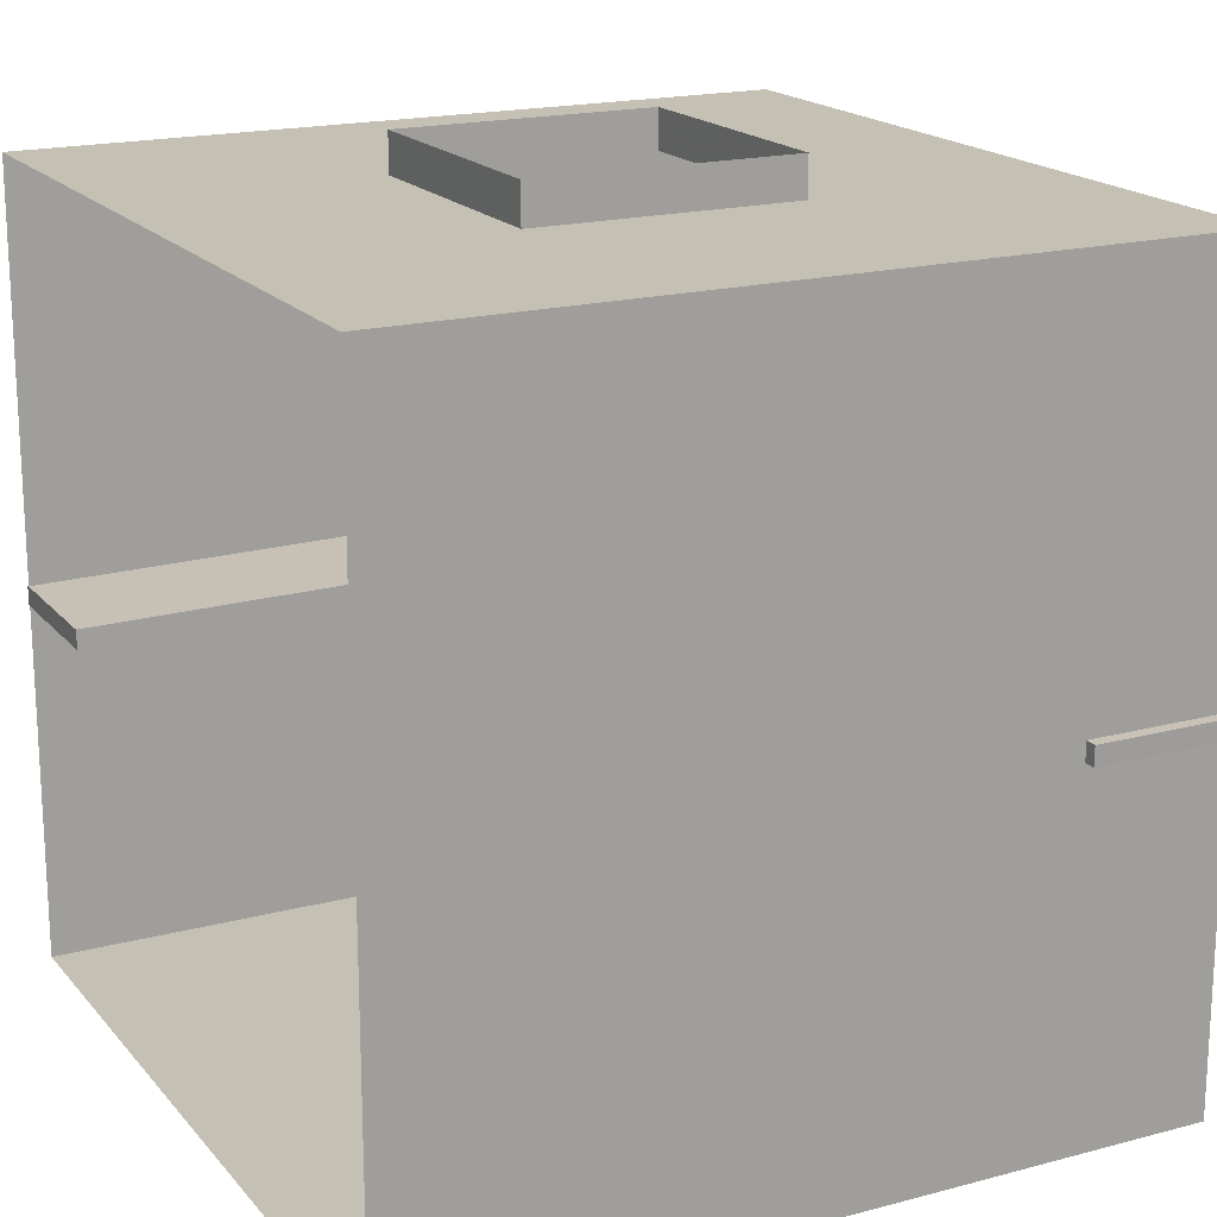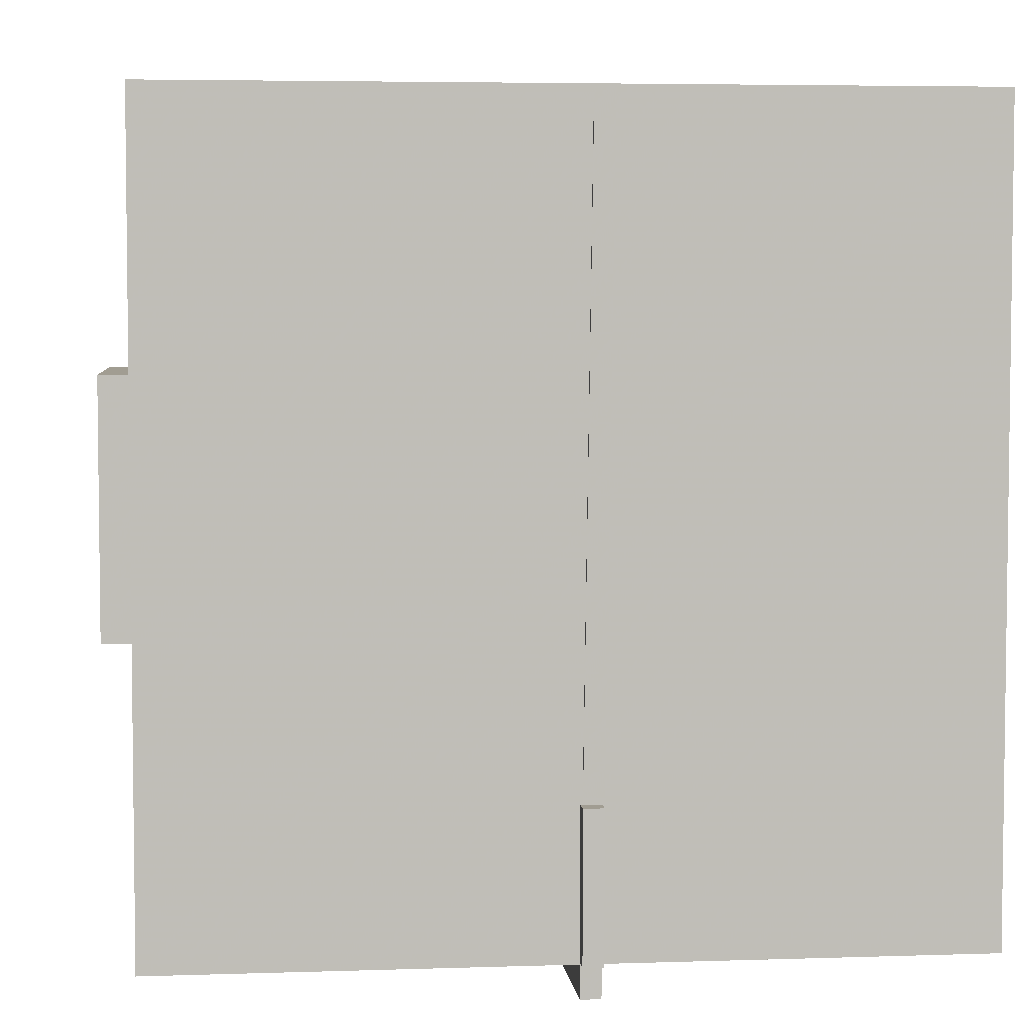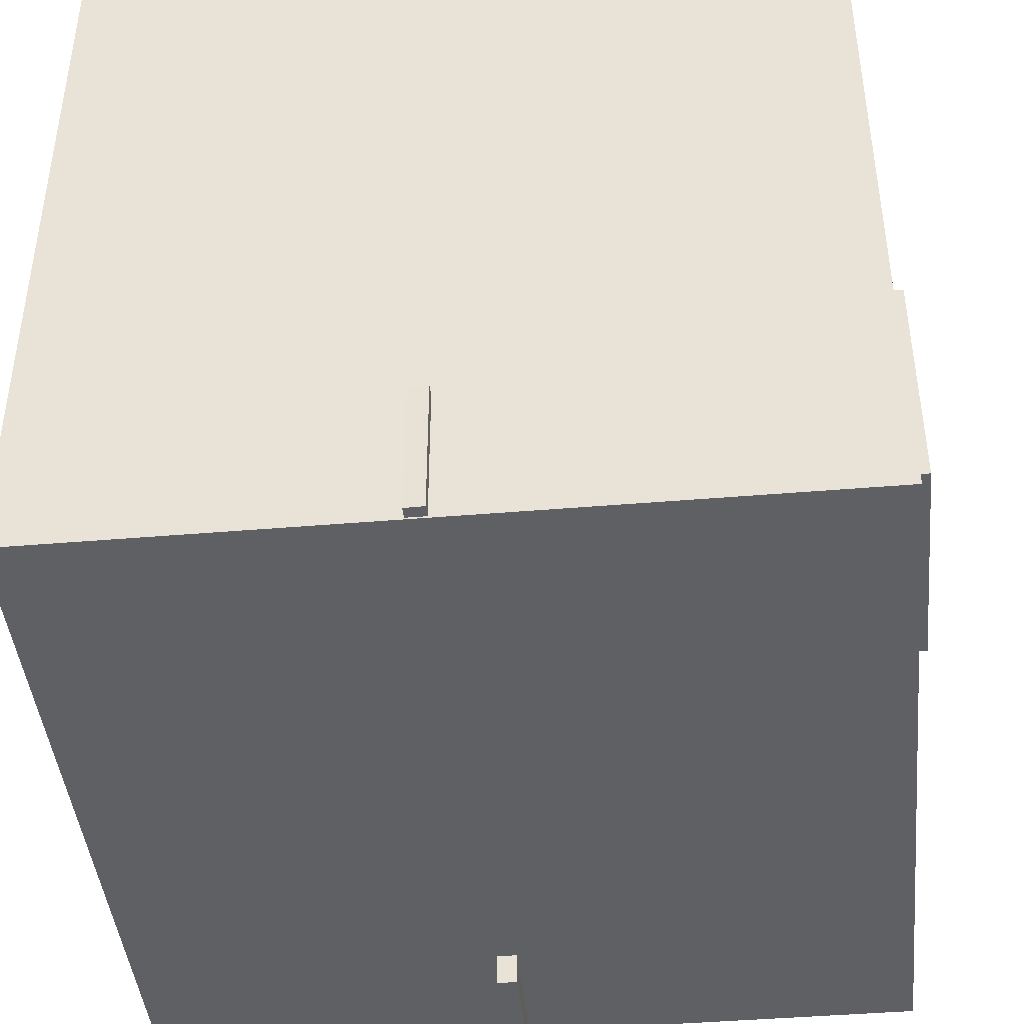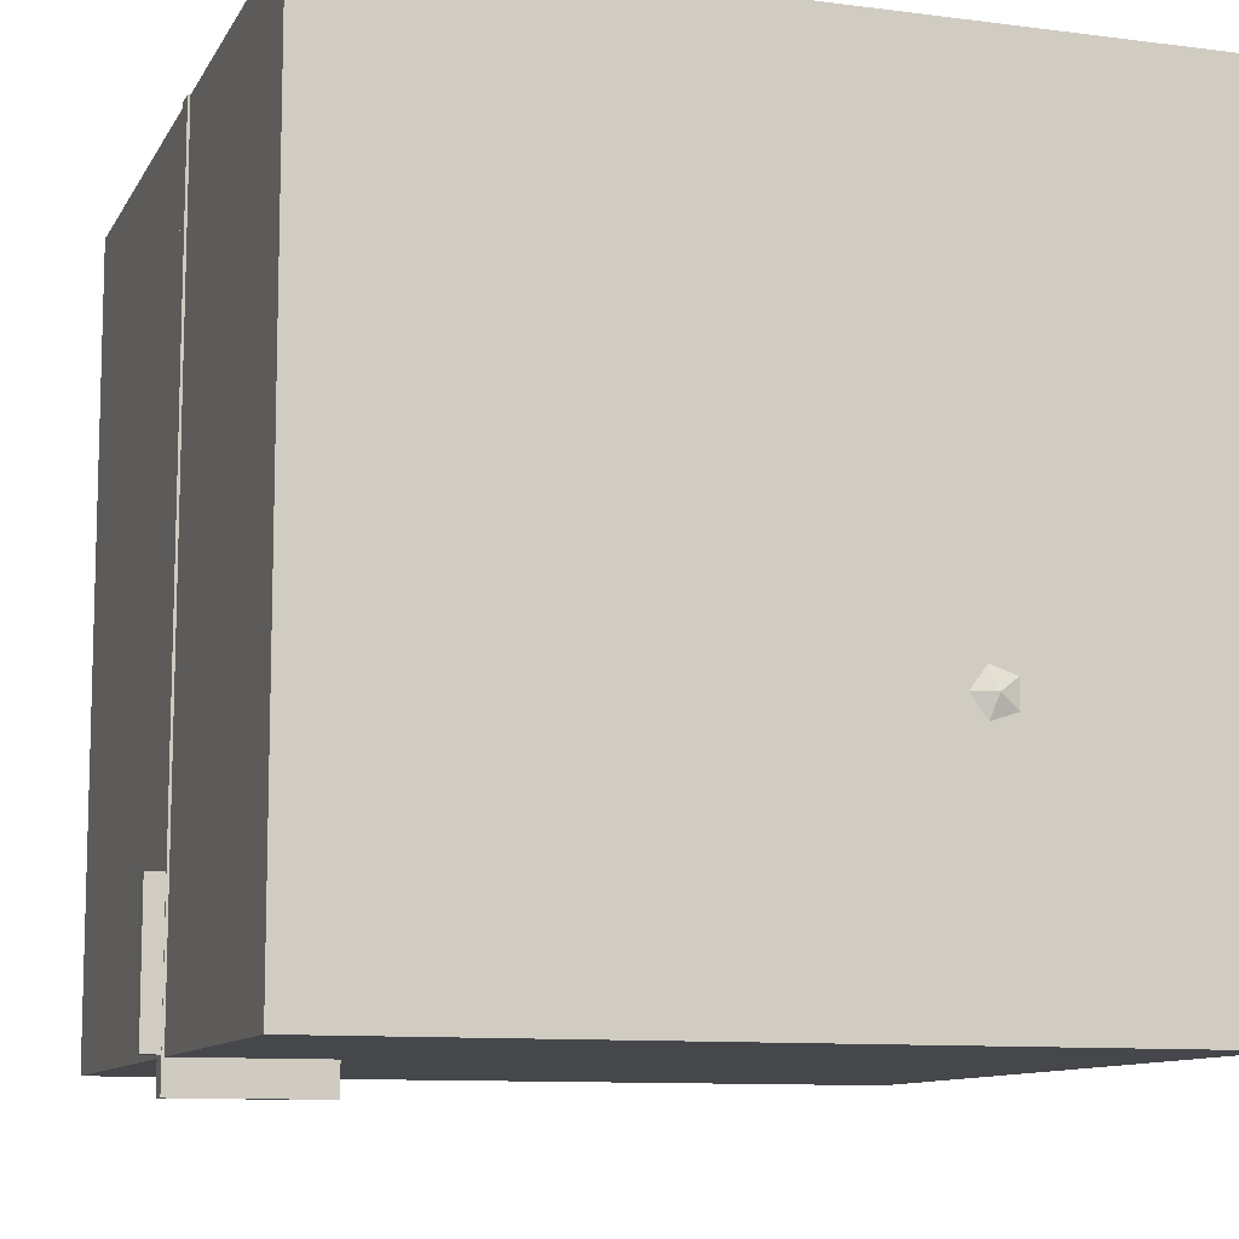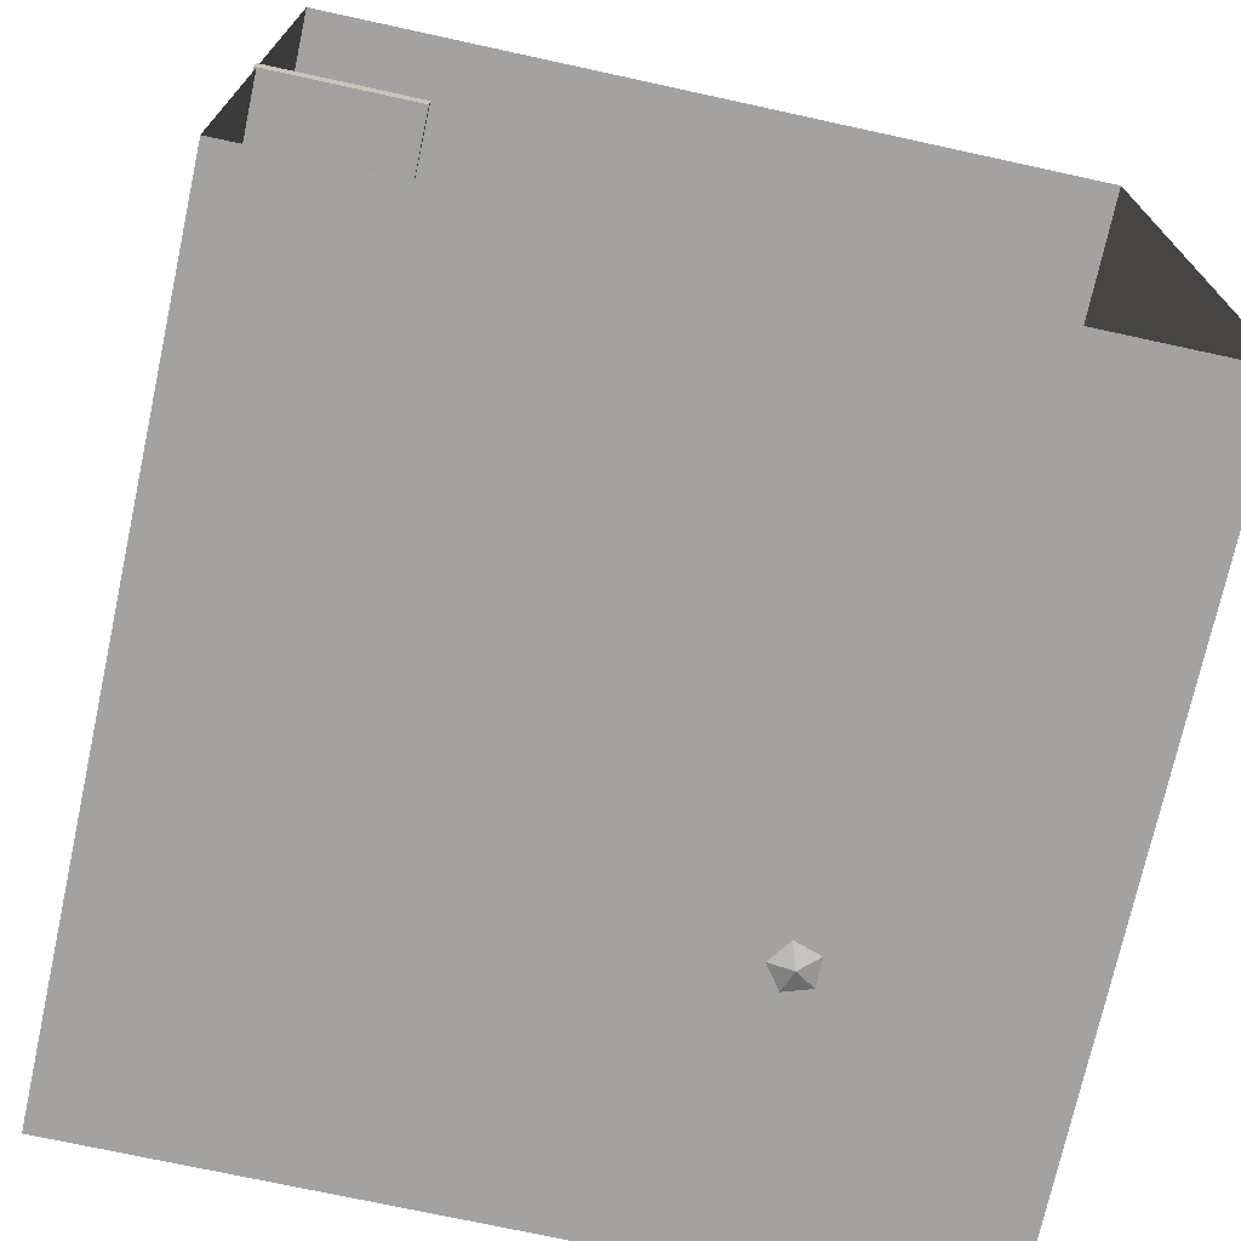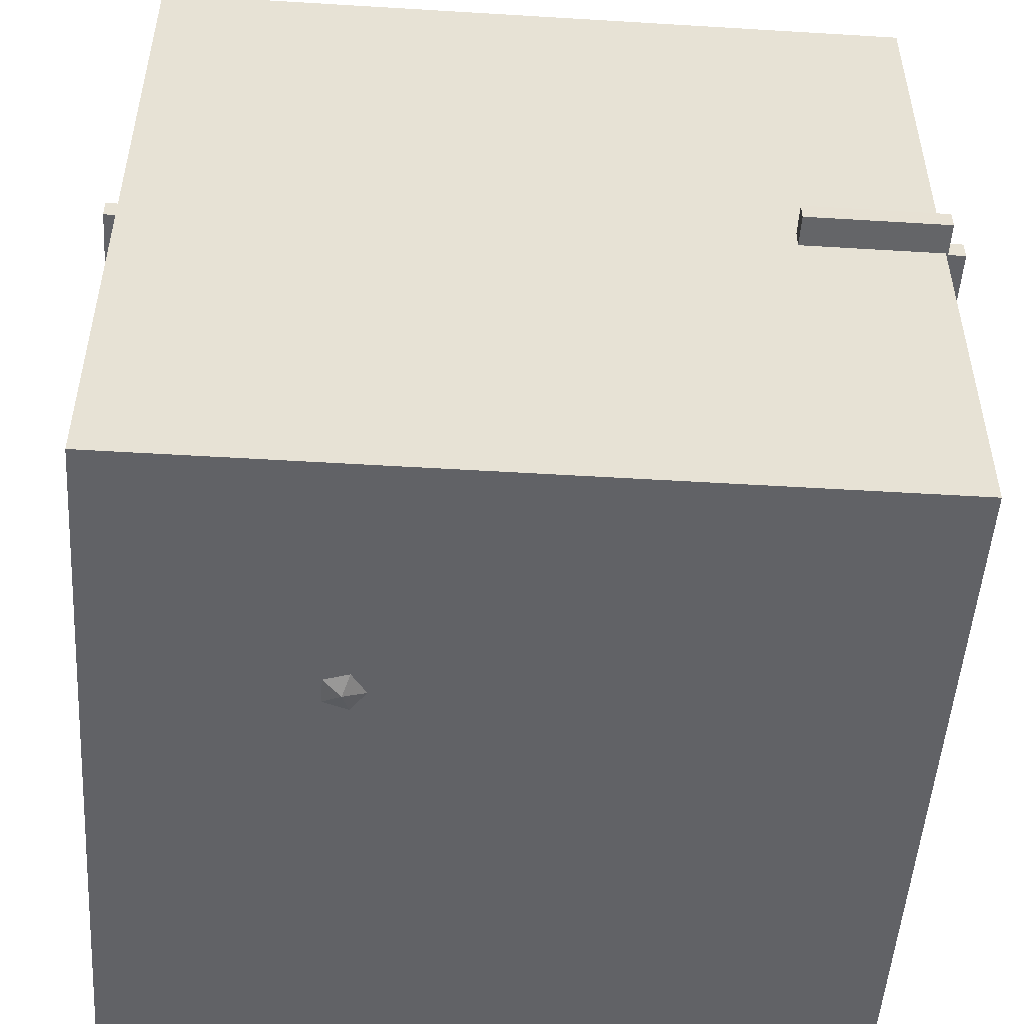
<metadata>
{"format":"obj","ext":"obj","renderer":"f3d","projection":"perspective","resolution":1024,"background":"white","views":[{"elev":18.3,"azim":62.8,"up":"+Y"},{"elev":4.7,"azim":-96.1,"up":"+Z"},{"elev":-43.4,"azim":95.7,"up":"+Z"},{"elev":-10.2,"azim":-18.3,"up":"+Z"},{"elev":-72.7,"azim":-12.3,"up":"+Y"},{"elev":-50.7,"azim":176.2,"up":"+Y"}]}
</metadata>
<code>
o Cube.001_Cube.003
v -2.102 -0.1163 -1.258
v -2.101 -0.01635 -1.258
v -2.101 -0.01635 -1.991
v -2.102 -0.1163 -1.991
v 2.06 -0.1735 -1.258
v 2.062 -0.07348 -1.258
v 2.062 -0.07348 -1.991
v 2.06 -0.1735 -1.991
f 6 2 1
f 7 3 2
f 8 4 3
f 5 1 4
f 2 3 4
f 7 6 5
f 5 6 1
f 6 7 2
f 7 8 3
f 8 5 4
f 1 2 4
f 8 7 5
o Cube.002
v -2.012 -0.1163 -2.162
v -2.012 -0.01635 -2.161
v -1.279 -0.01635 -2.161
v -1.279 -0.1163 -2.162
v -2.012 -0.1735 2.001
v -2.012 -0.07348 2.002
v -1.279 -0.07348 2.002
v -1.279 -0.1735 2.001
f 14 10 9
f 15 11 10
f 16 12 11
f 13 9 12
f 10 11 12
f 15 14 13
f 13 14 9
f 14 15 10
f 15 16 11
f 16 13 12
f 9 10 12
f 16 15 13
o Icosphere_Icosphere.001
v 0.7969 -2.033 -0.6714
v 1.521 -1.48 -0.1457
v 0.5205 -1.48 0.1792
v -0.09749 -1.48 -0.6714
v 0.5205 -1.48 -1.522
v 1.521 -1.48 -1.197
v 1.073 -0.5859 0.1792
v 0.07333 -0.5859 -0.1457
v 0.07333 -0.5859 -1.197
v 1.073 -0.5859 -1.522
v 1.691 -0.5859 -0.6714
v 0.7969 -0.03316 -0.6714
v 0.6345 -1.884 -0.1714
v 1.222 -1.884 -0.3624
v 1.06 -1.559 0.1376
v 1.648 -1.559 -0.6714
v 1.222 -1.884 -0.9804
v 0.2712 -1.884 -0.6714
v 0.1087 -1.559 -0.1714
v 0.6345 -1.884 -1.171
v 0.1087 -1.559 -1.171
v 1.06 -1.559 -1.48
v 1.748 -1.033 -0.3624
v 1.748 -1.033 -0.9804
v 0.7969 -1.033 0.3286
v 1.385 -1.033 0.1376
v -0.1541 -1.033 -0.3624
v 0.2092 -1.033 0.1376
v 0.2092 -1.033 -1.48
v -0.1541 -1.033 -0.9804
v 1.385 -1.033 -1.48
v 0.7969 -1.033 -1.671
v 1.485 -0.5074 -0.1714
v 0.5341 -0.5074 0.1376
v -0.05371 -0.5074 -0.6714
v 0.5341 -0.5074 -1.48
v 1.485 -0.5074 -1.171
v 0.9594 -0.1825 -0.1714
v 1.323 -0.1825 -0.6714
v 0.3716 -0.1825 -0.3624
v 0.3716 -0.1825 -0.9804
v 0.9594 -0.1825 -1.171
f 17 30 29
f 18 30 32
f 17 29 34
f 17 34 36
f 17 36 33
f 18 32 39
f 19 31 41
f 20 35 43
f 21 37 45
f 22 38 47
f 18 39 42
f 19 41 44
f 20 43 46
f 21 45 48
f 22 47 40
f 23 49 54
f 24 50 56
f 25 51 57
f 26 52 58
f 27 53 55
f 55 58 28
f 55 53 58
f 53 26 58
f 58 57 28
f 58 52 57
f 52 25 57
f 57 56 28
f 57 51 56
f 51 24 56
f 56 54 28
f 56 50 54
f 50 23 54
f 54 55 28
f 54 49 55
f 49 27 55
f 40 53 27
f 40 47 53
f 47 26 53
f 48 52 26
f 48 45 52
f 45 25 52
f 46 51 25
f 46 43 51
f 43 24 51
f 44 50 24
f 44 41 50
f 41 23 50
f 42 49 23
f 42 39 49
f 39 27 49
f 47 48 26
f 47 38 48
f 38 21 48
f 45 46 25
f 45 37 46
f 37 20 46
f 43 44 24
f 43 35 44
f 35 19 44
f 41 42 23
f 41 31 42
f 31 18 42
f 39 40 27
f 39 32 40
f 32 22 40
f 33 38 22
f 33 36 38
f 36 21 38
f 36 37 21
f 36 34 37
f 34 20 37
f 34 35 20
f 34 29 35
f 29 19 35
f 32 33 22
f 32 30 33
f 30 17 33
f 29 31 19
f 29 30 31
f 30 18 31
o Cylinder.001_Cylinder.002
v -2 0.9306 -0.07118
v 2 0.9306 -0.07118
v -2 0.9009 -0.000666
v 2 0.9009 -0.000666
v -2 0.9297 0.07024
v 2 0.9297 0.07024
v -2 1 0.1
v 2 1 0.1
v -2 1.071 0.07118
v 2 1.071 0.07118
v -2 1.101 0.000666
v 2 1.101 0.000666
v -2 1.072 -0.07024
v 2 1.072 -0.07024
v -2 1.002 -0.1
v 2 1.002 -0.1
f 60 62 61
f 62 64 63
f 64 66 65
f 66 68 67
f 68 70 69
f 70 72 71
f 62 74 72
f 74 60 59
f 72 74 73
f 59 63 67
f 59 60 61
f 61 62 63
f 63 64 65
f 65 66 67
f 67 68 69
f 69 70 71
f 66 64 62
f 70 68 66
f 66 72 70
f 62 60 74
f 72 66 62
f 73 74 59
f 71 72 73
f 71 73 59
f 59 69 71
f 63 65 67
f 59 61 63
f 67 69 59
o Plane.001
v -1 0 7.667
v 1 0 7.667
v -1 0 5.667
v 1 0 5.667
o Plane
v -1 2.05 1
v 1 2.05 1
v -1 2.05 -1
v 1 2.05 -1
o Cube
v 2 -2 -2
v 2 -2 2
v -2 -2 2
v -2 -2 -2
v 2 2 -2
v 2 2 2
v -2 2 2
v -2 2 -2
v 0.6666 2 -0.6666
v 0.6666 2 0.6666
v -0.6666 2 0.6666
v -0.6666 2 -0.6666
v 0.6666 2.2 -0.6666
v 0.6666 2.2 0.6666
v -0.6666 2.2 0.6666
v -0.6666 2.2 -0.6666
f 84 85 86
f 90 89 93
f 87 88 84
f 85 89 90
f 83 86 90
f 93 97 98
f 89 88 92
f 90 94 91
f 87 91 92
f 92 96 97
f 94 98 95
f 91 95 96
f 83 84 86
f 94 90 93
f 83 87 84
f 86 85 90
f 87 83 90
f 94 93 98
f 93 89 92
f 87 90 91
f 88 87 92
f 93 92 97
f 91 94 95
f 92 91 96

</code>
